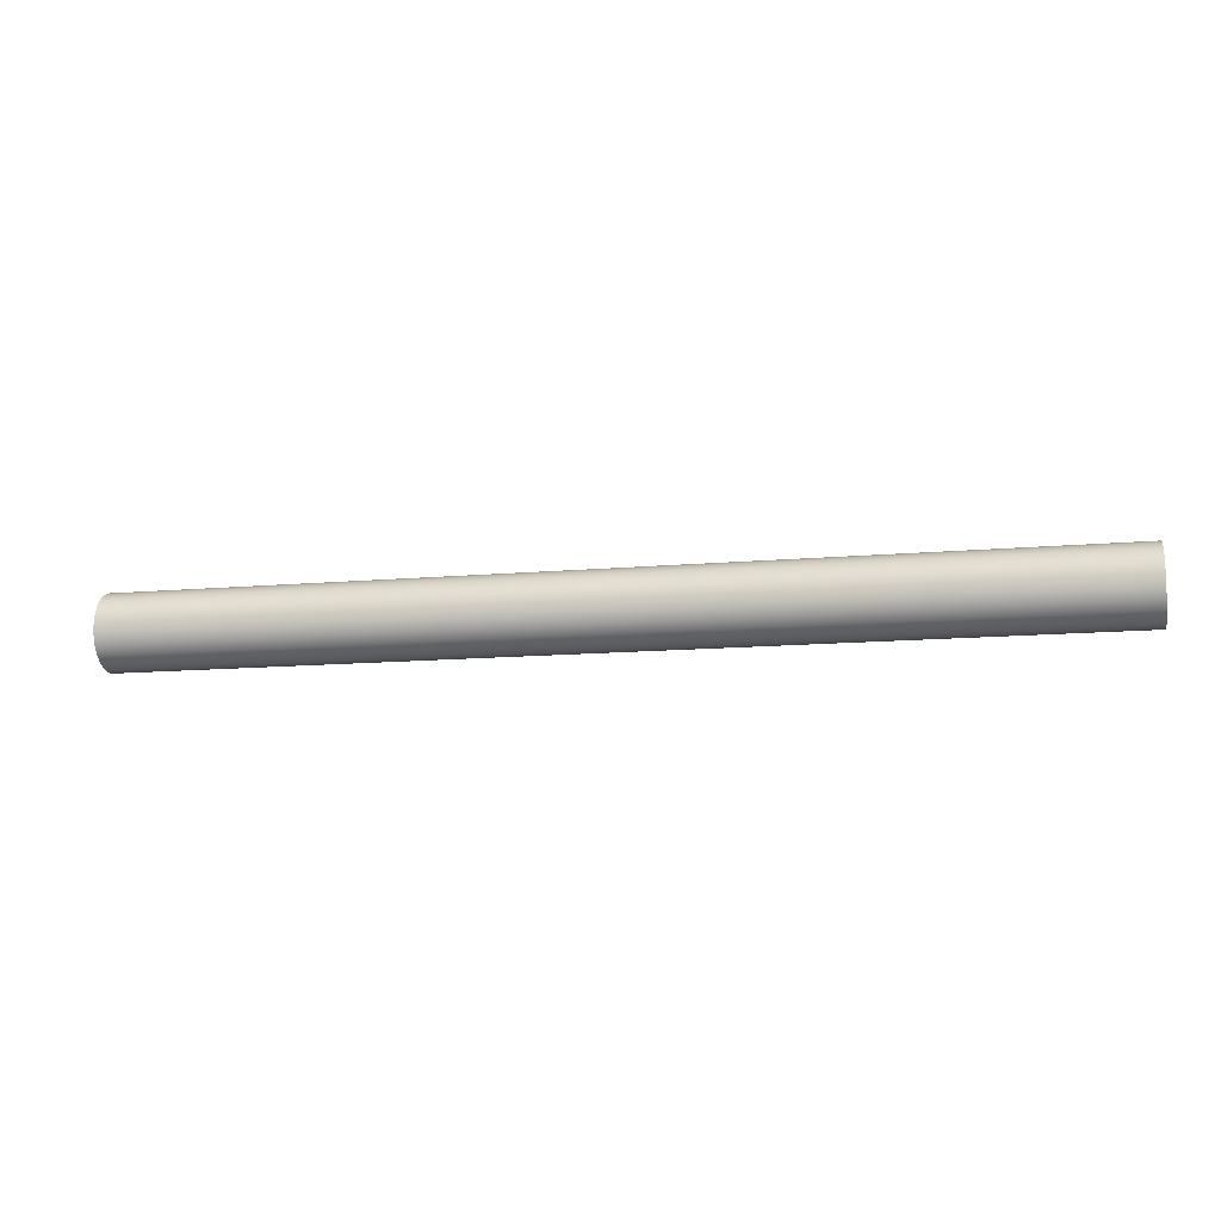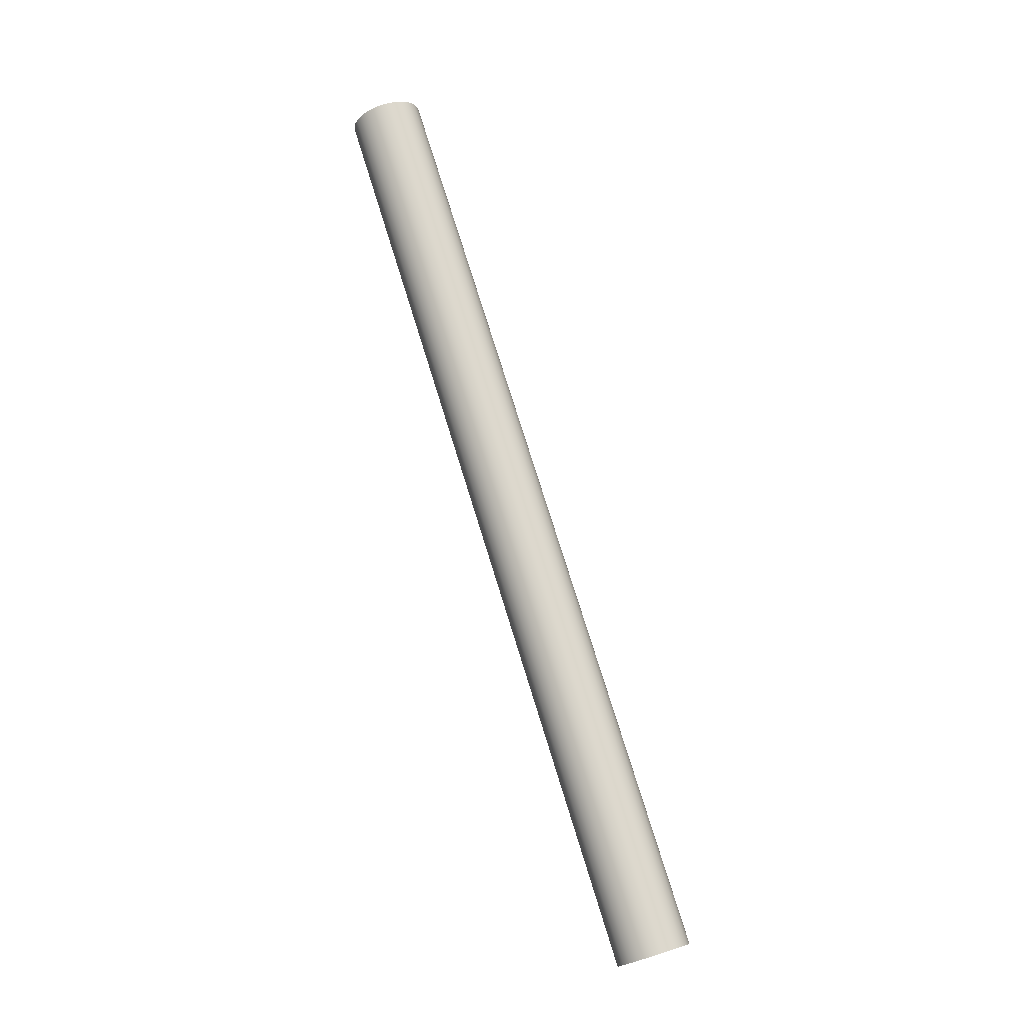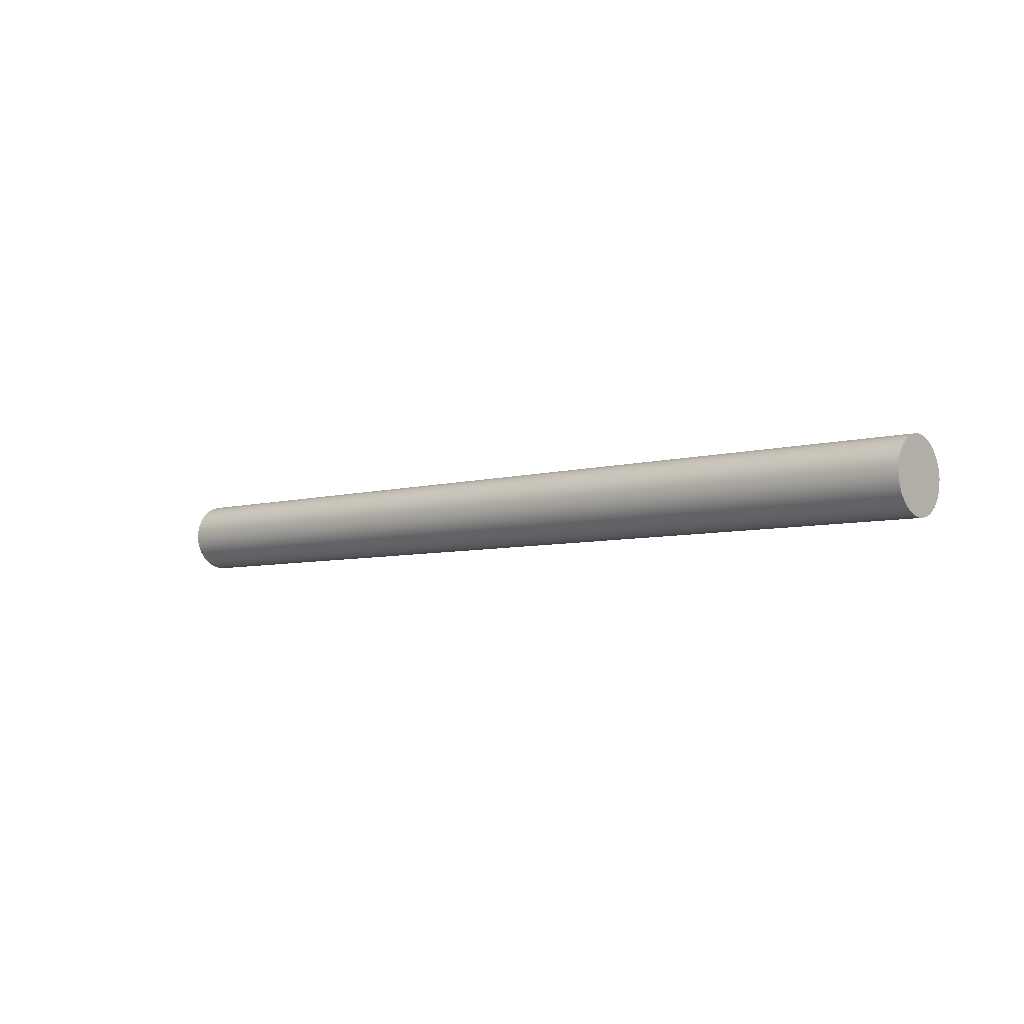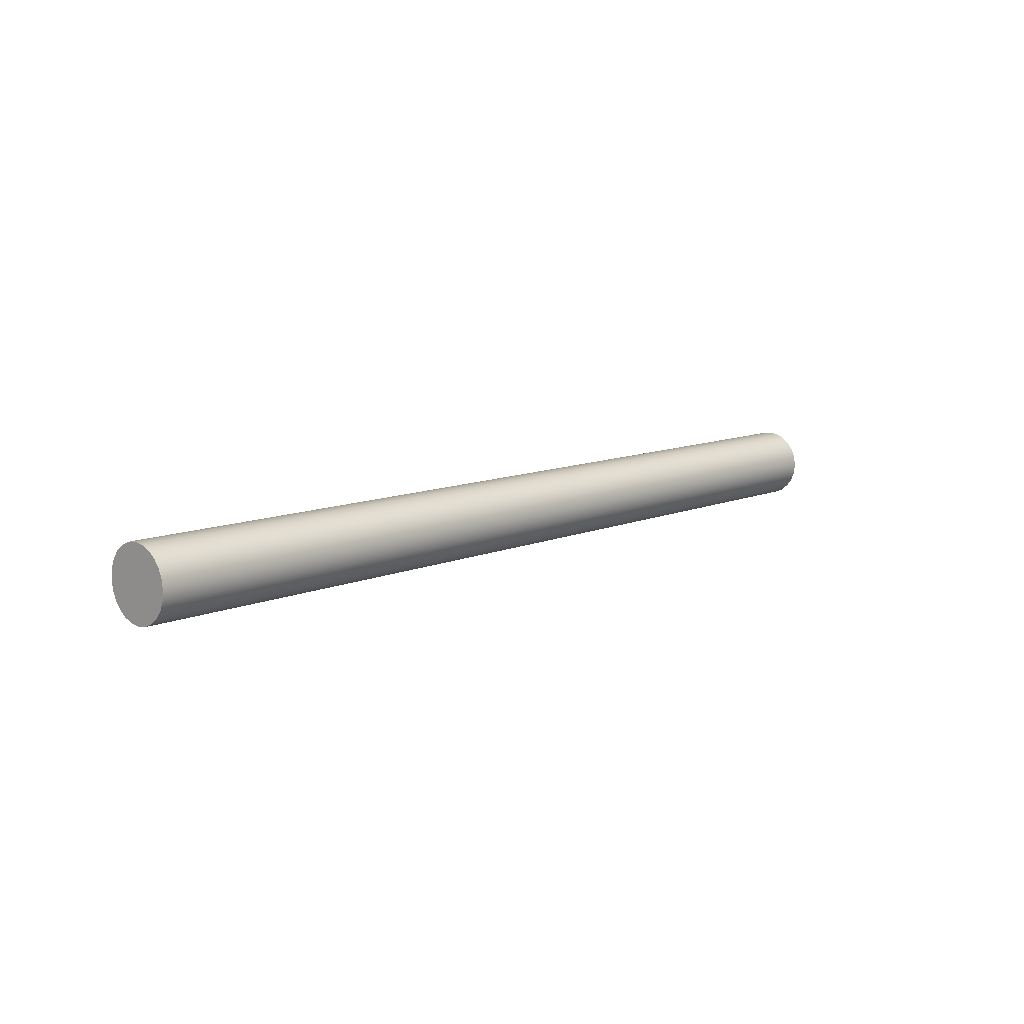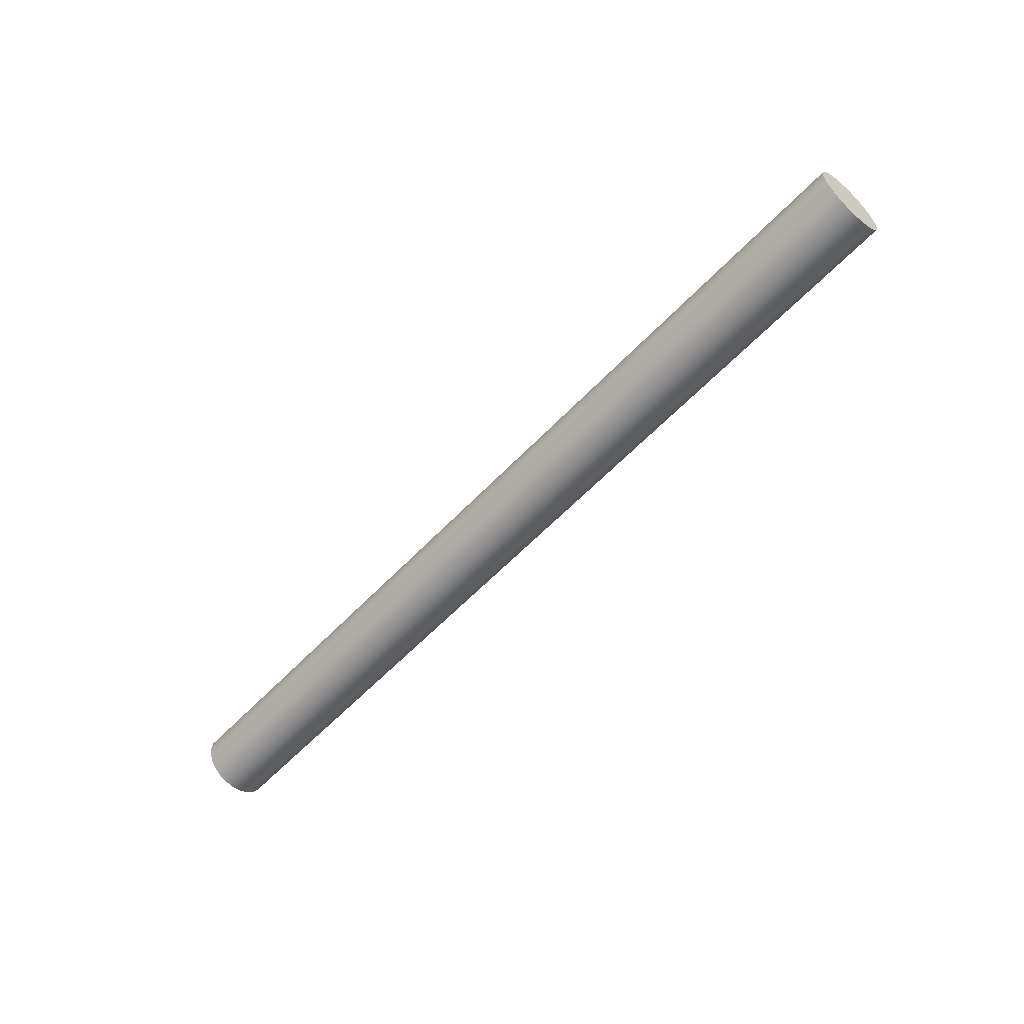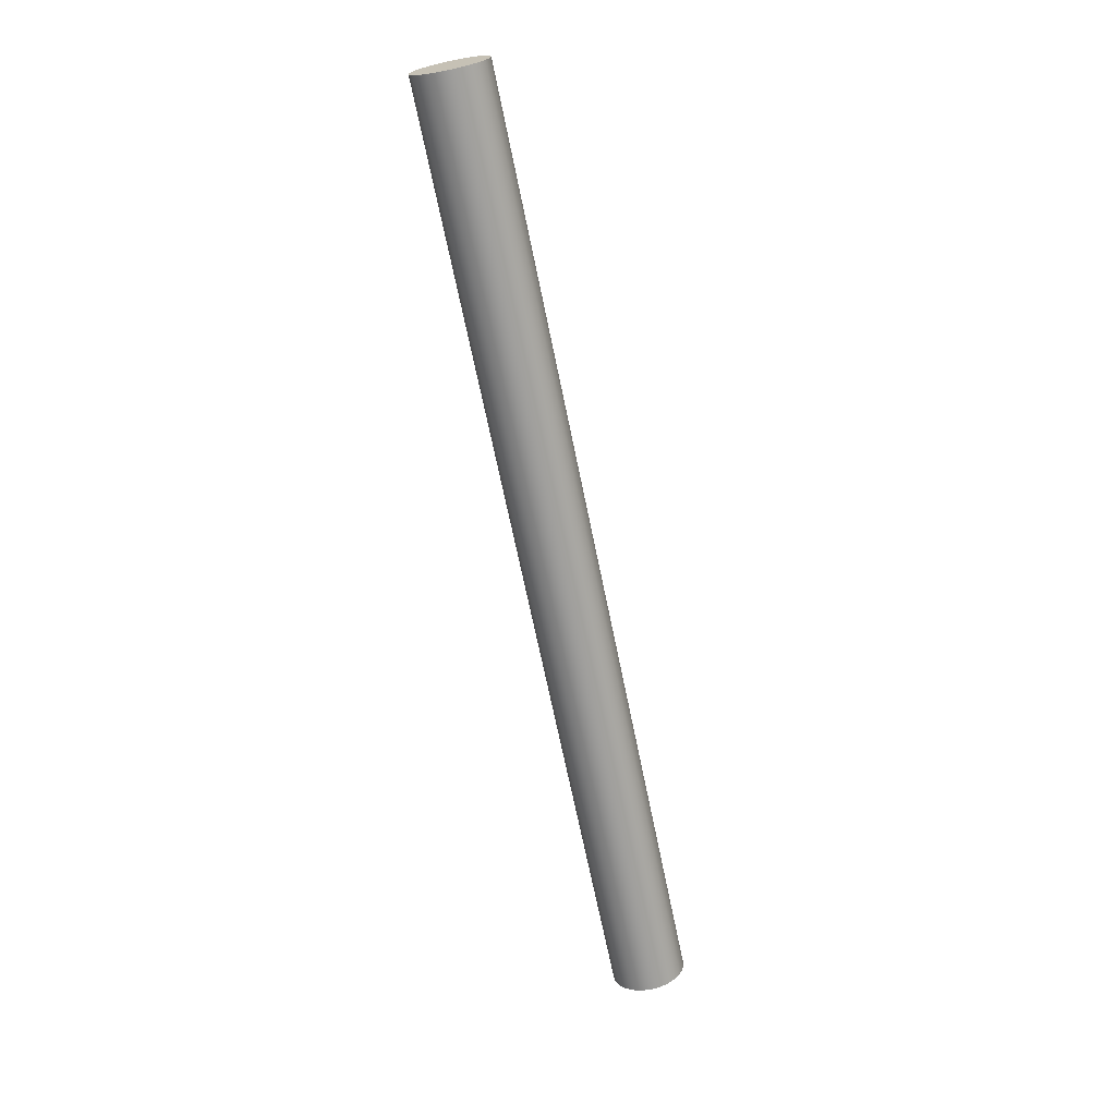
<metadata>
{"format":"obj","ext":"obj","renderer":"f3d","projection":"perspective","resolution":1024,"background":"white","views":[{"elev":-12.7,"azim":-168.2,"up":"+Z"},{"elev":75.6,"azim":-107.2,"up":"+Z"},{"elev":-5.9,"azim":41.1,"up":"+Y"},{"elev":10.3,"azim":132.8,"up":"+Z"},{"elev":-57.2,"azim":47.6,"up":"+Z"},{"elev":-69.1,"azim":-78.4,"up":"+Z"}]}
</metadata>
<code>
g body_1
v -0.02405 -0.00203 -0.00487
v -0.02405 -0.002224 -0.005206
v -0.02405 -0.00225 -0.0054
v -0.02405 -0.000776 -0.005206
v -0.02405 -0.00085 -0.005025
v -0.02405 -0.00097 -0.00487
v -0.02405 -0.0015 -0.00465
v -0.02405 -0.00085 -0.005775
v -0.02405 -0.000776 -0.005594
v -0.02405 -0.001875 -0.00605
v -0.02405 -0.001694 -0.006124
v -0.02405 -0.00215 -0.005775
v -0.02405 -0.00203 -0.00593
v -0.02405 -0.00215 -0.005025
v -0.02405 -0.001125 -0.00475
v -0.02405 -0.00075 -0.0054
v -0.02405 -0.0015 -0.00615
v -0.02405 -0.001306 -0.006124
v -0.02405 -0.002224 -0.005594
v -0.02405 -0.00097 -0.00593
v -0.02405 -0.001694 -0.004676
v -0.02405 -0.001306 -0.004676
v -0.02405 -0.001125 -0.00605
v -0.02405 -0.001875 -0.00475
v -0.02405 -0.00075 -0.0054
v -0.04305 -0.00075 -0.0054
v -0.04305 -0.000776 -0.005206
v -0.02405 -0.000776 -0.005206
v -0.04305 -0.00085 -0.005025
v -0.02405 -0.00085 -0.005025
v -0.04305 -0.00097 -0.00487
v -0.02405 -0.00097 -0.00487
v -0.04305 -0.001125 -0.00475
v -0.02405 -0.001125 -0.00475
v -0.04305 -0.001306 -0.004676
v -0.02405 -0.001306 -0.004676
v -0.04305 -0.0015 -0.00465
v -0.02405 -0.0015 -0.00465
v -0.04305 -0.001694 -0.004676
v -0.02405 -0.001694 -0.004676
v -0.04305 -0.001875 -0.00475
v -0.02405 -0.001875 -0.00475
v -0.04305 -0.00203 -0.00487
v -0.02405 -0.00203 -0.00487
v -0.04305 -0.00215 -0.005025
v -0.02405 -0.00215 -0.005025
v -0.04305 -0.002224 -0.005206
v -0.02405 -0.002224 -0.005206
v -0.04305 -0.00225 -0.0054
v -0.02405 -0.00225 -0.0054
v -0.02405 -0.00225 -0.0054
v -0.04305 -0.00225 -0.0054
v -0.04305 -0.002224 -0.005594
v -0.02405 -0.002224 -0.005594
v -0.04305 -0.00215 -0.005775
v -0.02405 -0.00215 -0.005775
v -0.04305 -0.00203 -0.00593
v -0.02405 -0.00203 -0.00593
v -0.04305 -0.001875 -0.00605
v -0.02405 -0.001875 -0.00605
v -0.04305 -0.001694 -0.006124
v -0.02405 -0.001694 -0.006124
v -0.04305 -0.0015 -0.00615
v -0.02405 -0.0015 -0.00615
v -0.04305 -0.001306 -0.006124
v -0.02405 -0.001306 -0.006124
v -0.04305 -0.001125 -0.00605
v -0.02405 -0.001125 -0.00605
v -0.04305 -0.00097 -0.00593
v -0.02405 -0.00097 -0.00593
v -0.04305 -0.00085 -0.005775
v -0.02405 -0.00085 -0.005775
v -0.04305 -0.000776 -0.005594
v -0.02405 -0.000776 -0.005594
v -0.04305 -0.00075 -0.0054
v -0.02405 -0.00075 -0.0054
v -0.04305 -0.001306 -0.004676
v -0.04305 -0.00075 -0.0054
v -0.04305 -0.000776 -0.005594
v -0.04305 -0.000776 -0.005206
v -0.04305 -0.001125 -0.00475
v -0.04305 -0.00097 -0.00487
v -0.04305 -0.00203 -0.00487
v -0.04305 -0.002224 -0.005594
v -0.04305 -0.00225 -0.0054
v -0.04305 -0.00085 -0.005775
v -0.04305 -0.002224 -0.005206
v -0.04305 -0.001875 -0.00605
v -0.04305 -0.00203 -0.00593
v -0.04305 -0.0015 -0.00615
v -0.04305 -0.001694 -0.006124
v -0.04305 -0.00085 -0.005025
v -0.04305 -0.00097 -0.00593
v -0.04305 -0.001875 -0.00475
v -0.04305 -0.001694 -0.004676
v -0.04305 -0.00215 -0.005775
v -0.04305 -0.001125 -0.00605
v -0.04305 -0.001306 -0.006124
v -0.04305 -0.0015 -0.00465
v -0.04305 -0.00215 -0.005025
f 3 1 2
f 6 4 5
f 9 7 8
f 11 1 10
f 13 1 12
f 2 1 14
f 4 6 15
f 7 9 16
f 18 1 17
f 1 13 10
f 1 3 19
f 21 20 7
f 4 15 22
f 8 7 20
f 1 18 23
f 1 19 12
f 20 21 24
f 7 16 4
f 1 11 17
f 4 22 7
f 20 24 1
f 1 23 20
f 83 87 100
f 83 98 90
f 93 95 99
f 97 83 93
f 83 89 96
f 94 93 83
f 77 93 99
f 98 83 97
f 83 91 88
f 84 83 96
f 95 93 94
f 80 82 92
f 91 83 90
f 89 83 88
f 83 85 87
f 81 80 77
f 77 79 86
f 85 83 84
f 82 80 81
f 78 77 80
f 79 77 78
f 77 86 93
f 28 29 30
f 25 27 28
f 30 31 32
f 29 28 27
f 31 30 29
f 33 32 31
f 35 34 33
f 37 36 35
f 39 38 37
f 41 40 39
f 43 42 41
f 45 44 43
f 47 46 45
f 49 48 47
f 48 49 50
f 46 47 48
f 44 45 46
f 42 43 44
f 40 41 42
f 38 39 40
f 36 37 38
f 34 35 36
f 32 33 34
f 27 25 26
f 54 55 56
f 51 53 54
f 58 59 60
f 60 61 62
f 62 63 64
f 64 65 66
f 66 67 68
f 68 69 70
f 70 71 72
f 72 73 74
f 74 75 76
f 75 74 73
f 73 72 71
f 71 70 69
f 69 68 67
f 67 66 65
f 65 64 63
f 63 62 61
f 61 60 59
f 59 58 57
f 57 56 55
f 55 54 53
f 56 57 58
f 53 51 52

</code>
